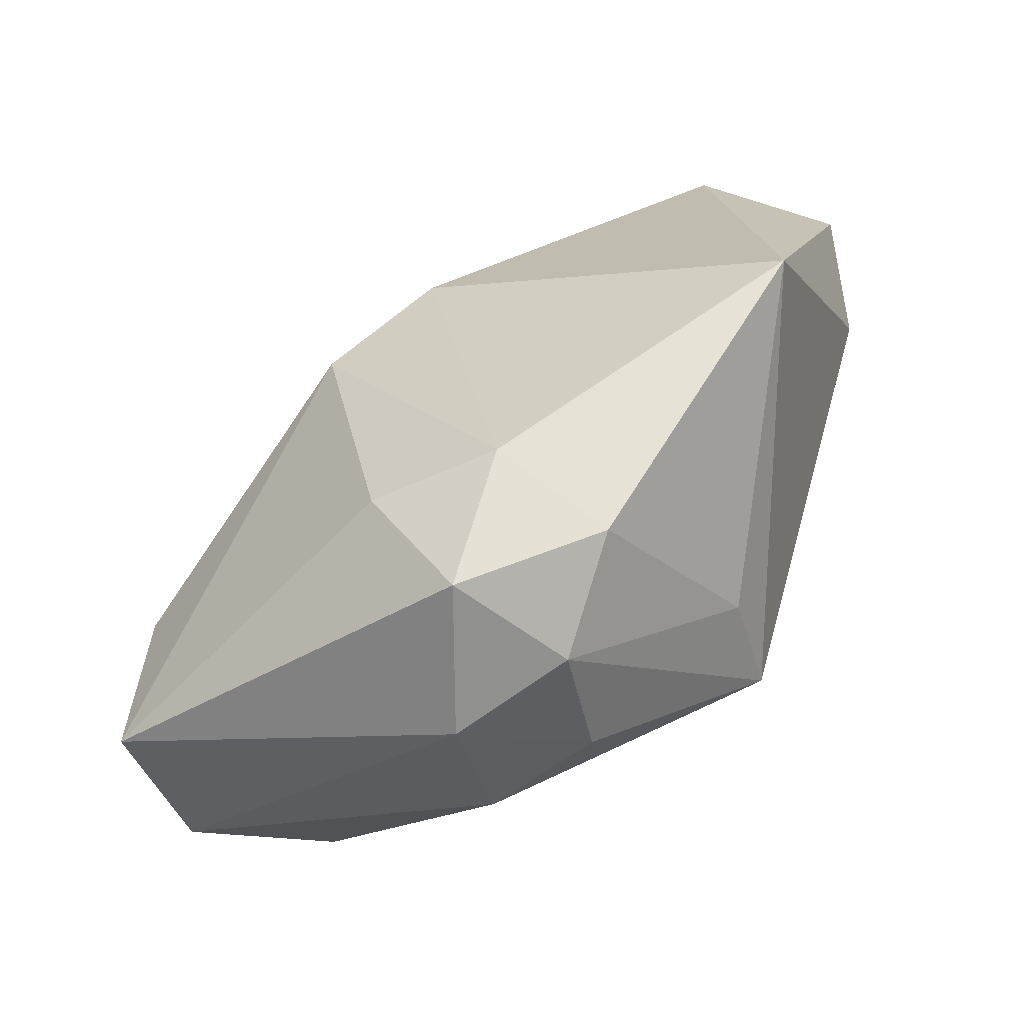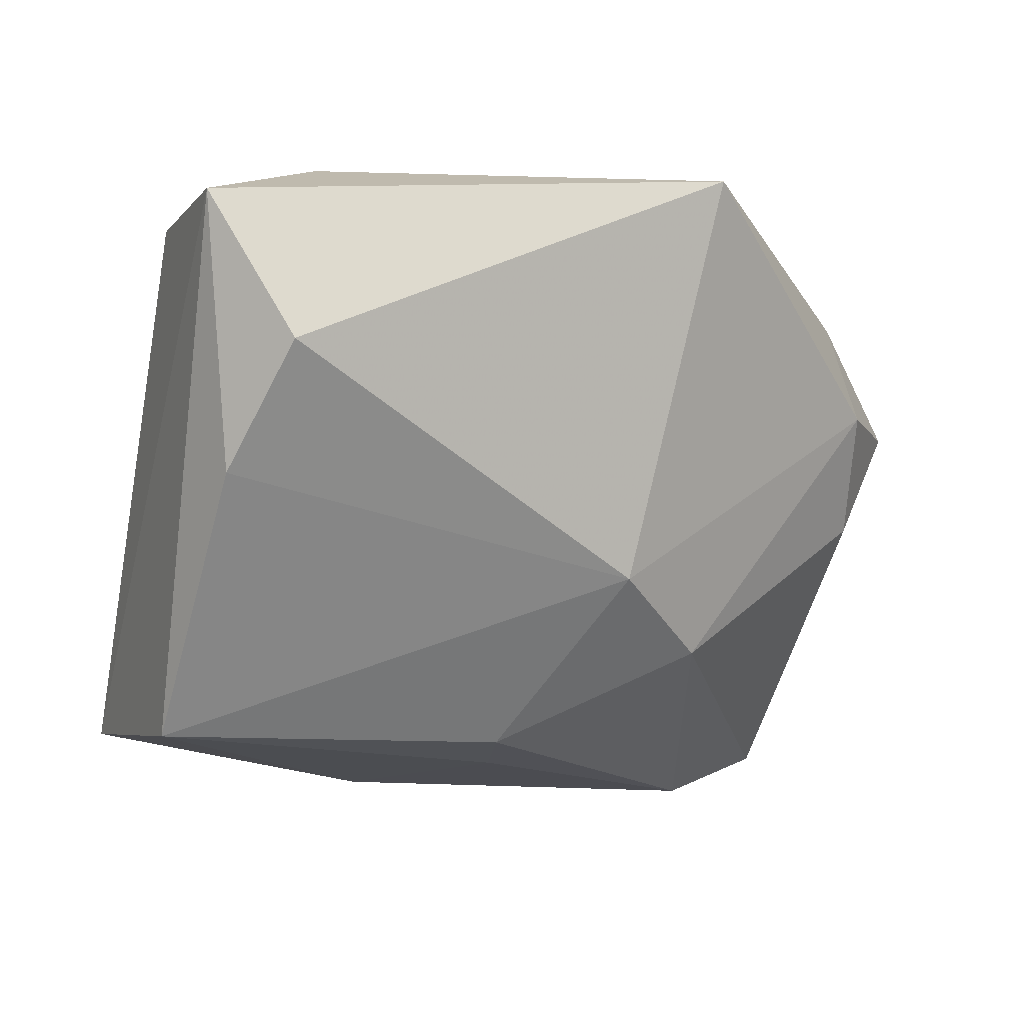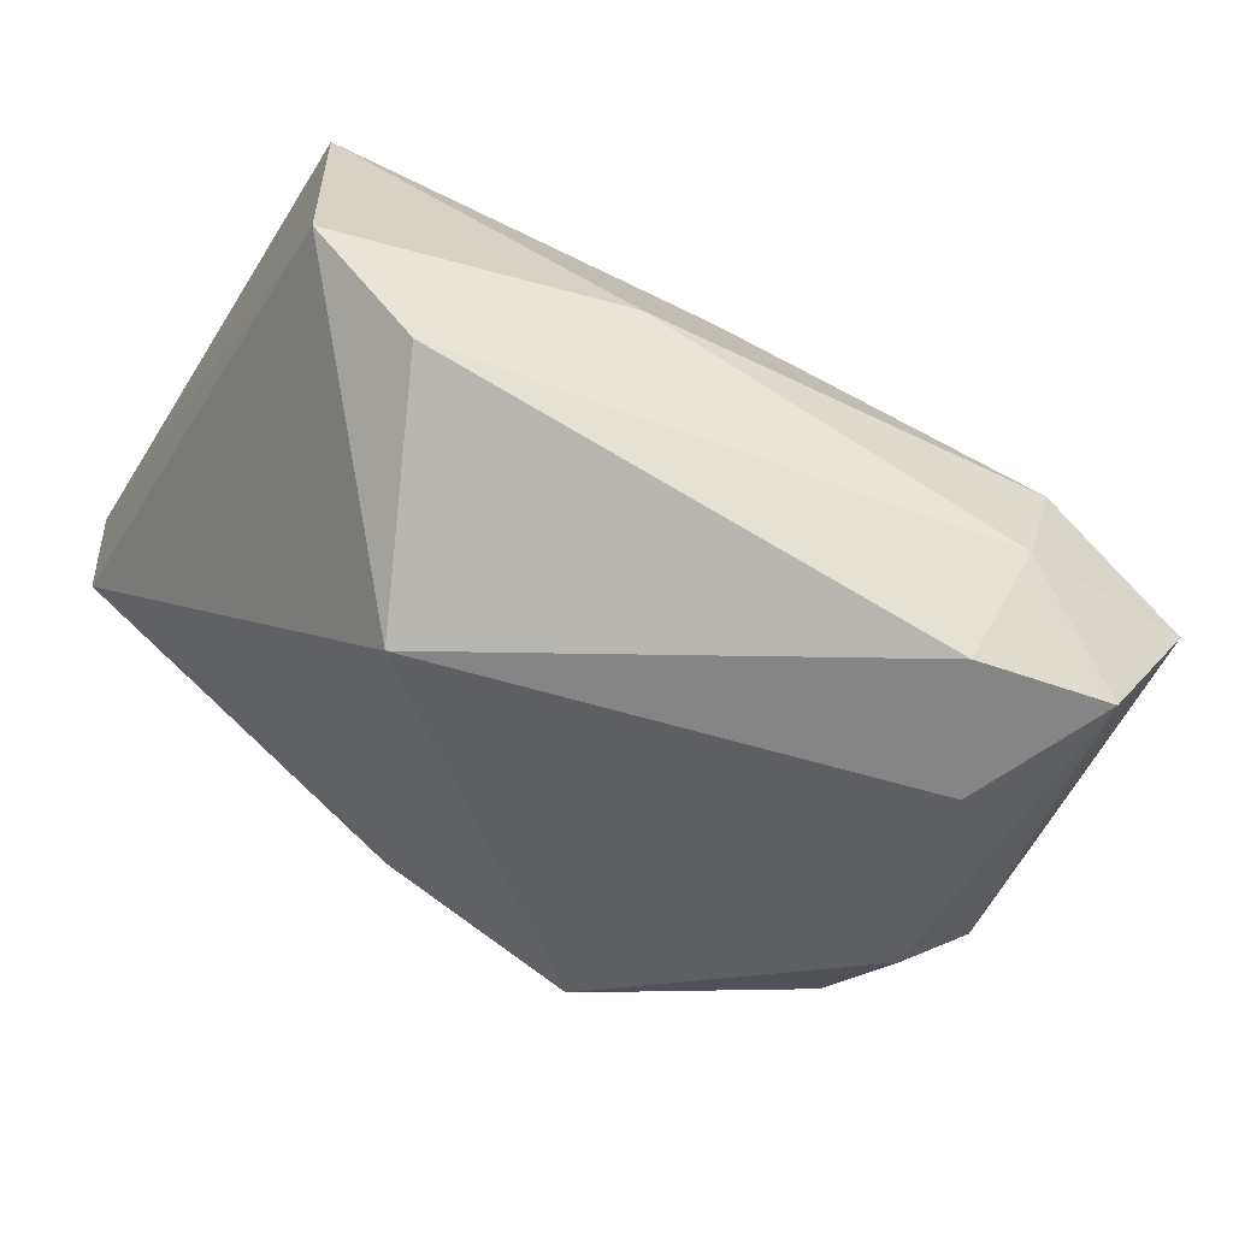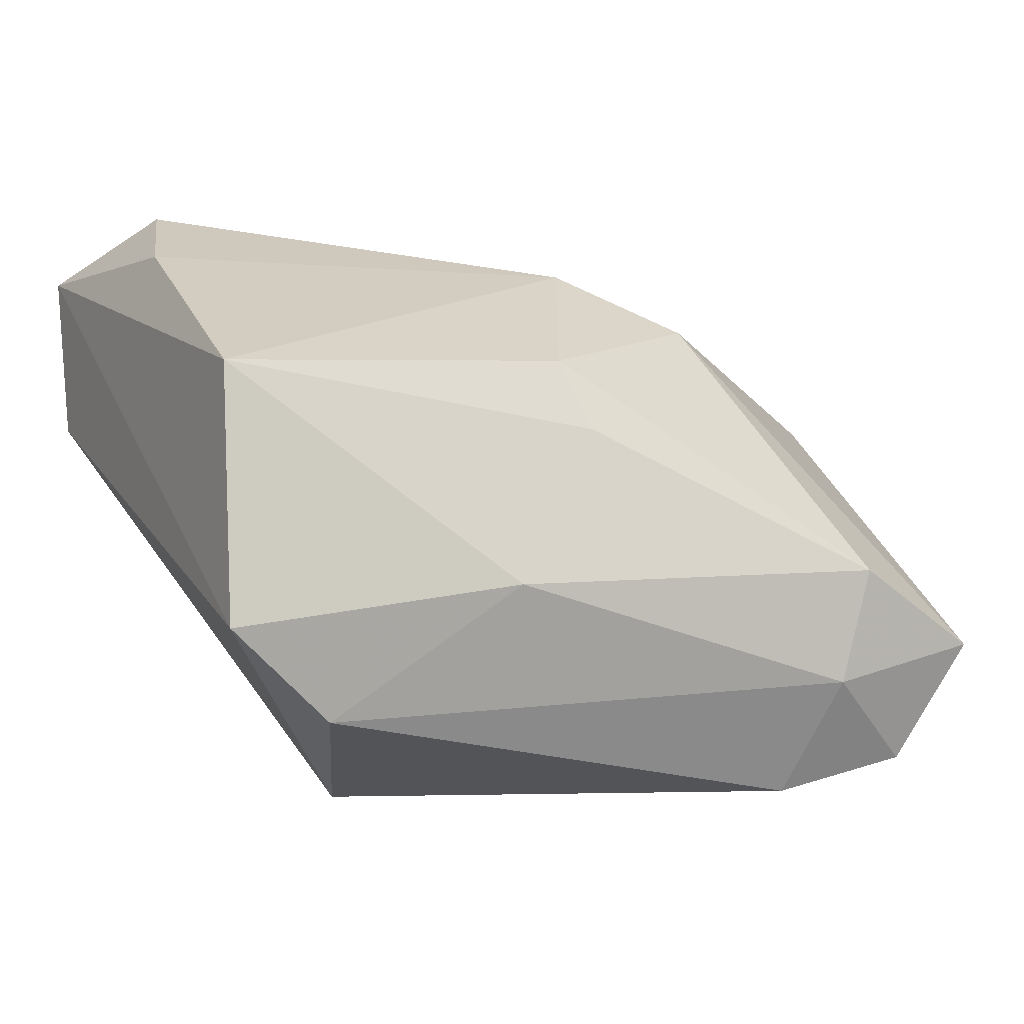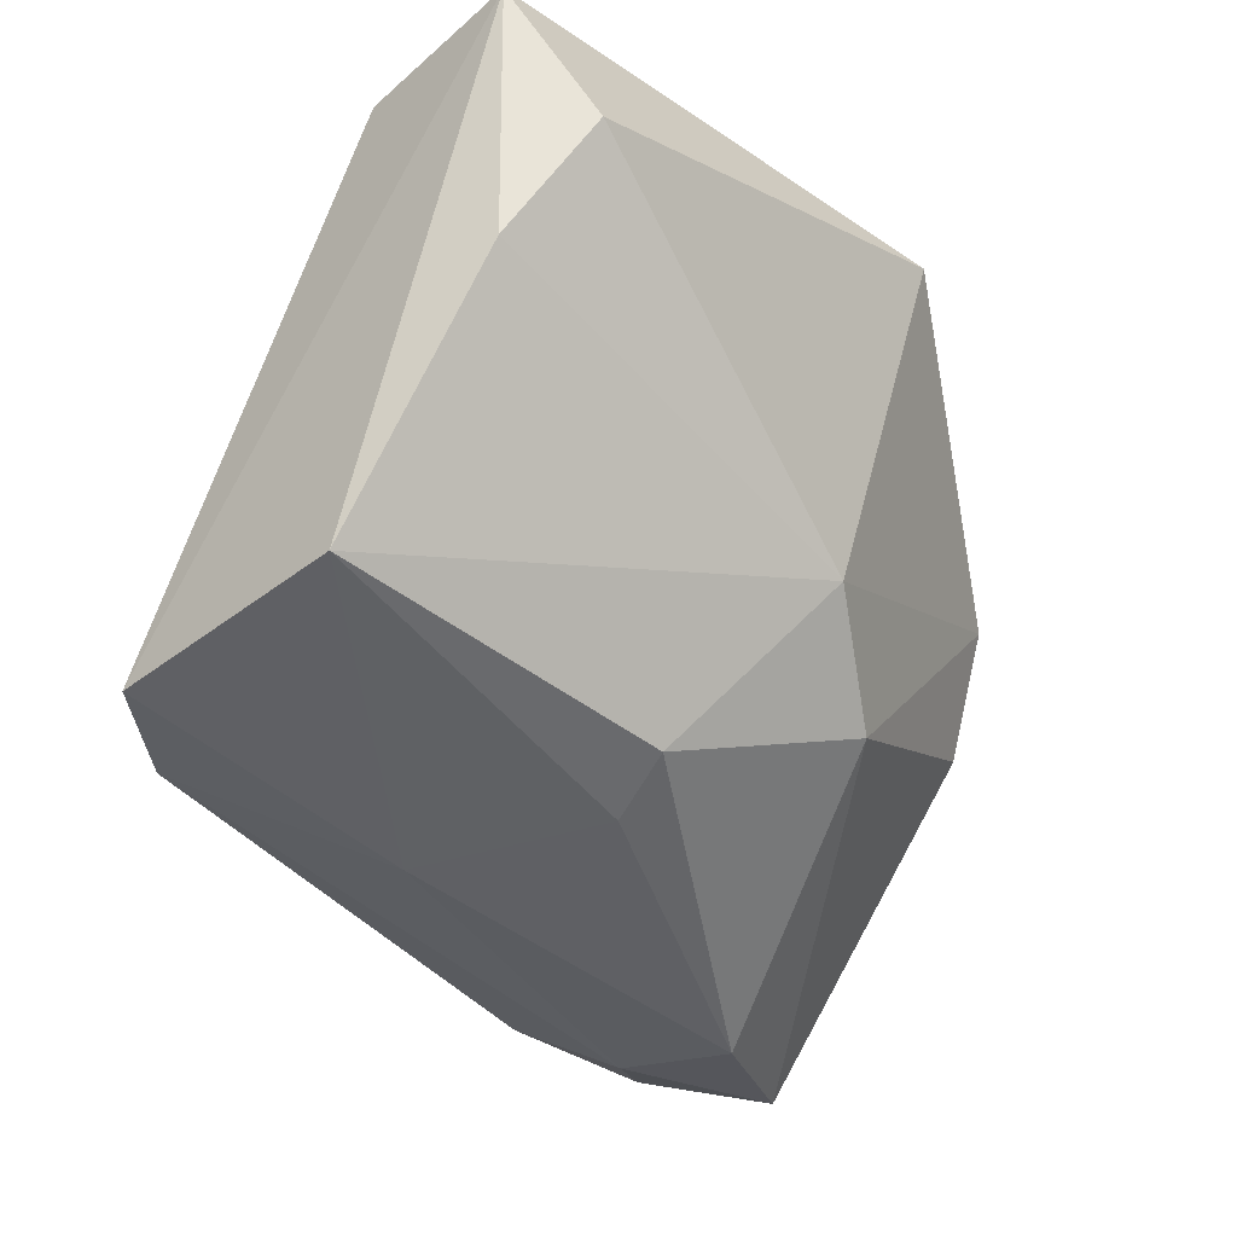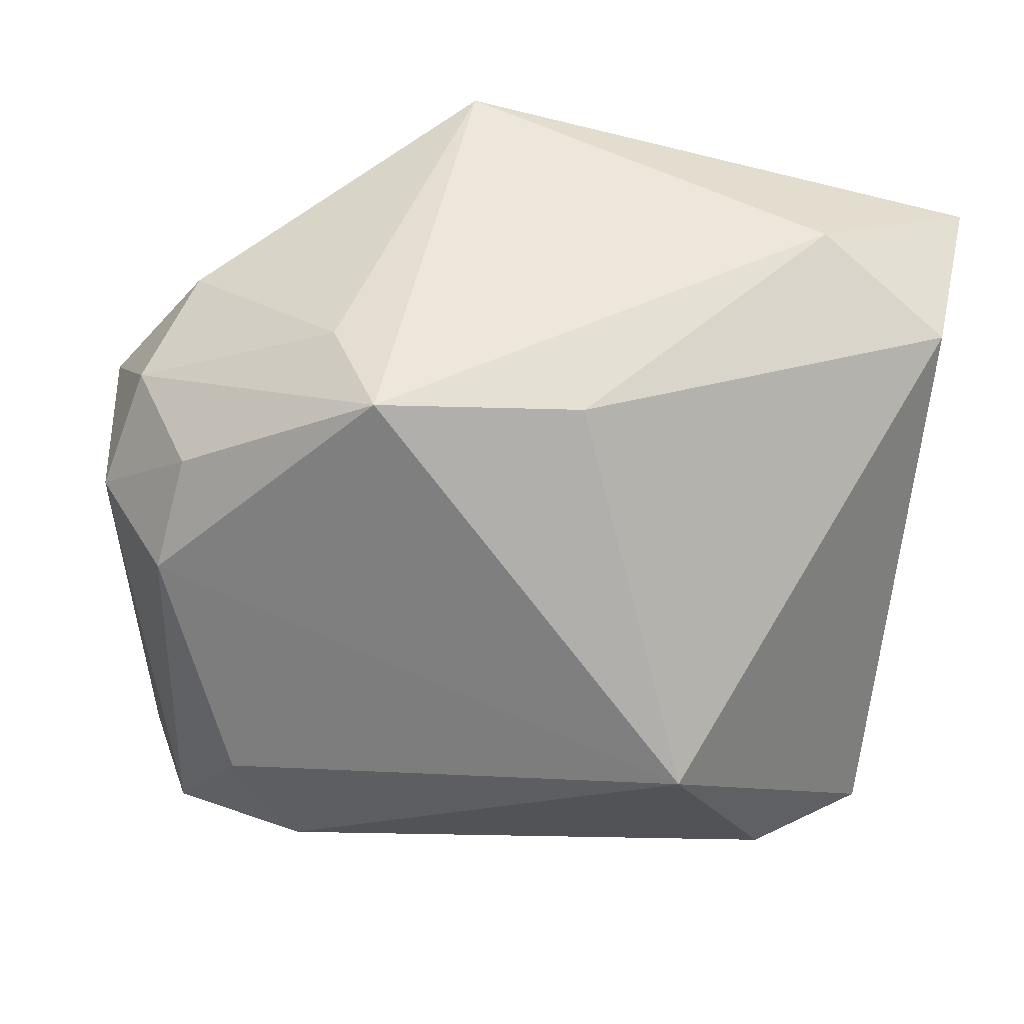
<metadata>
{"format":"obj","ext":"obj","renderer":"f3d","projection":"perspective","resolution":1024,"background":"white","views":[{"elev":16.9,"azim":-71.1,"up":"+Y"},{"elev":-5.6,"azim":153.3,"up":"+Z"},{"elev":-66.3,"azim":151.0,"up":"+Y"},{"elev":-8.2,"azim":153.0,"up":"+Y"},{"elev":-39.8,"azim":131.1,"up":"+Z"},{"elev":53.9,"azim":7.6,"up":"+Z"}]}
</metadata>
<code>
v -0.0303 -0.01048 0.01602
v -0.02429 -0.007328 -0.02803
v 0.03569 0.008381 0.02128
v 0.02436 0.0146 0.02653
v 0.03402 -0.0145 -0.02212
v 0.03506 0.007303 -0.02228
v -0.002793 0.0216 -0.008542
v 0.005082 -0.006874 0.02471
v -0.03218 -0.01652 0.007945
v -0.01962 -0.02692 -0.02025
v 0.03432 0.02094 -0.001001
v -0.02224 -0.01735 -0.02645
v 0.00457 0.01005 -0.02286
v -0.009256 0.02746 0.02653
v -0.03941 -0.007361 0.007204
v 0.01653 -0.02744 -0.001224
v 0.037 0.02303 0.02175
v 0.002331 0.003848 -0.02479
v -0.01755 -0.001667 0.02534
v -0.03284 0.009195 0.01794
v 0.01009 -0.01021 -0.02678
v -0.02521 -0.02599 -0.01015
v -0.04121 0.006064 0.007709
v -0.03719 -0.01329 -0.02489
v -0.01252 -0.01016 0.02653
v -0.0126 0.01592 -0.01474
v -0.0363 -0.0009816 0.01572
v -0.03392 0.009979 -0.002114
v -0.0323 0.01487 0.008304
v 0.03099 0.02746 0.009292
v 0.0247 -0.02175 -0.02051
v -0.03182 -0.02372 -0.02119
f 29 7 26
f 14 7 29
f 8 25 16
f 15 32 9
f 16 25 9
f 19 25 14
f 26 7 13
f 3 8 16
f 14 25 4
f 25 8 4
f 8 3 4
f 6 7 11
f 6 13 7
f 15 9 1
f 1 9 25
f 32 10 22
f 22 9 32
f 22 10 16
f 16 9 22
f 26 13 2
f 14 4 17
f 17 4 3
f 17 6 11
f 16 10 31
f 25 19 27
f 27 1 25
f 27 23 15
f 15 1 27
f 24 32 15
f 15 23 24
f 26 2 24
f 12 10 32
f 32 24 12
f 12 24 2
f 12 2 21
f 12 31 10
f 21 31 12
f 6 21 18
f 21 2 18
f 13 6 18
f 18 2 13
f 14 17 30
f 30 17 11
f 30 7 14
f 11 7 30
f 5 21 6
f 5 31 21
f 16 31 5
f 5 17 3
f 6 17 5
f 5 3 16
f 20 19 14
f 20 27 19
f 23 27 20
f 14 29 20
f 20 29 23
f 28 29 26
f 26 24 28
f 23 29 28
f 28 24 23

</code>
